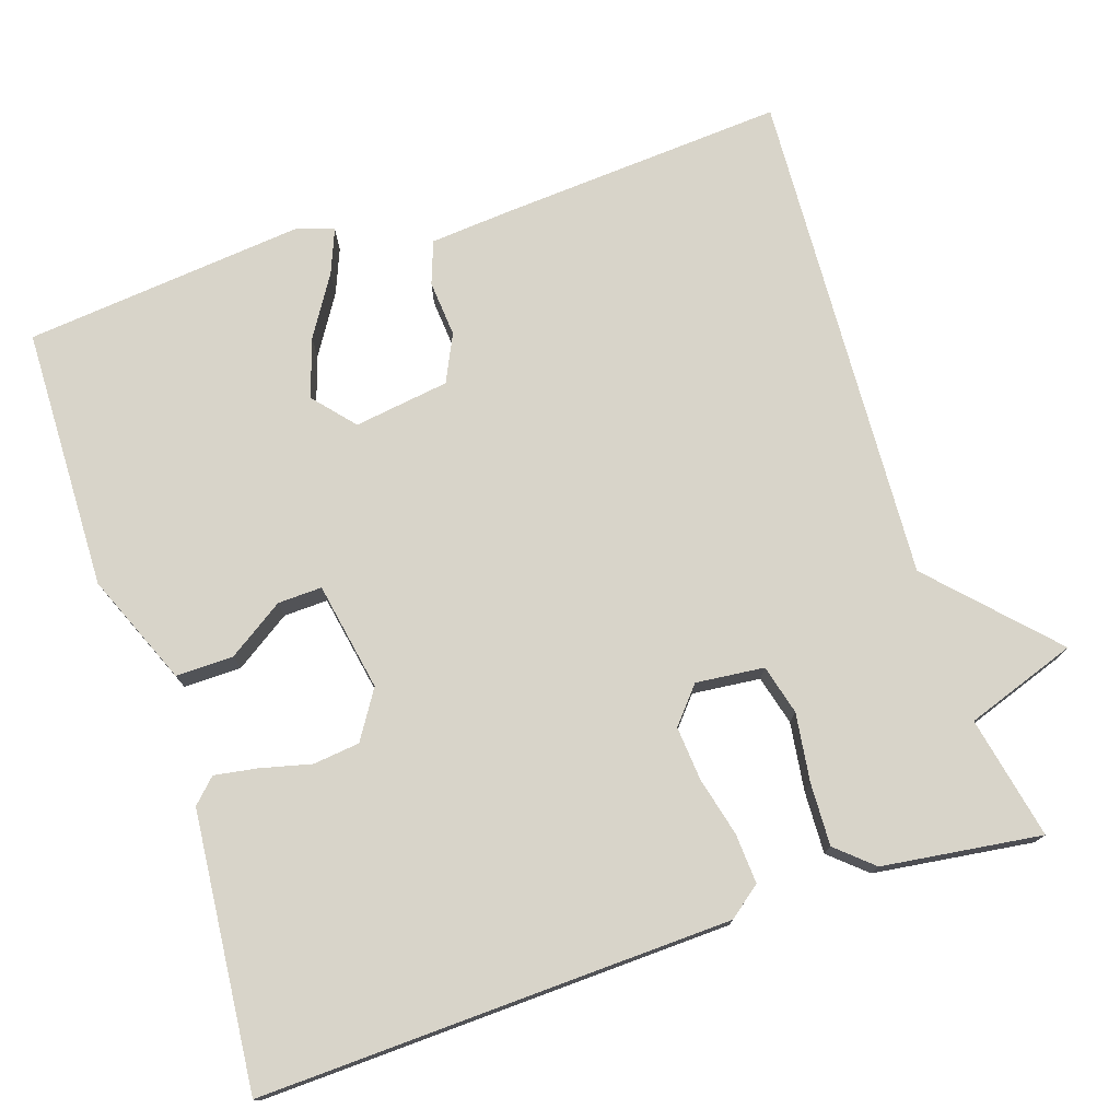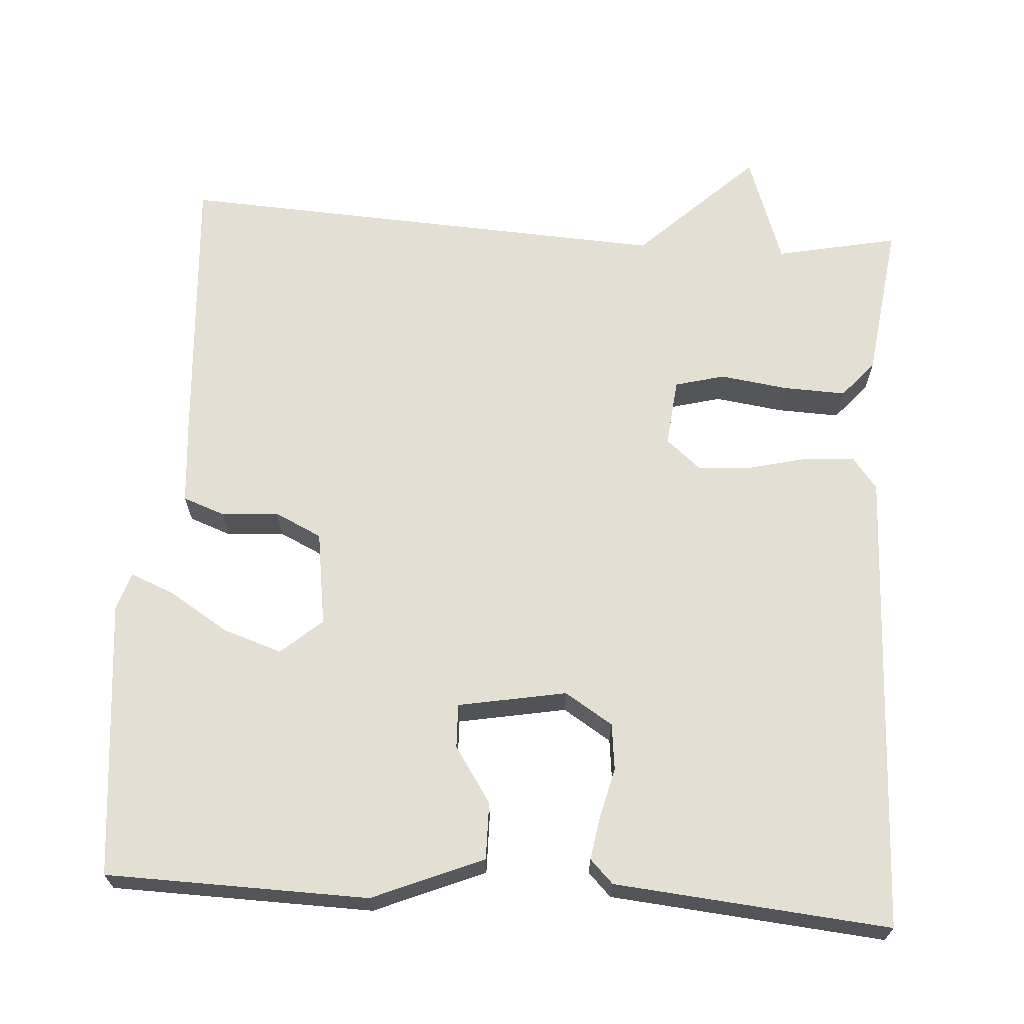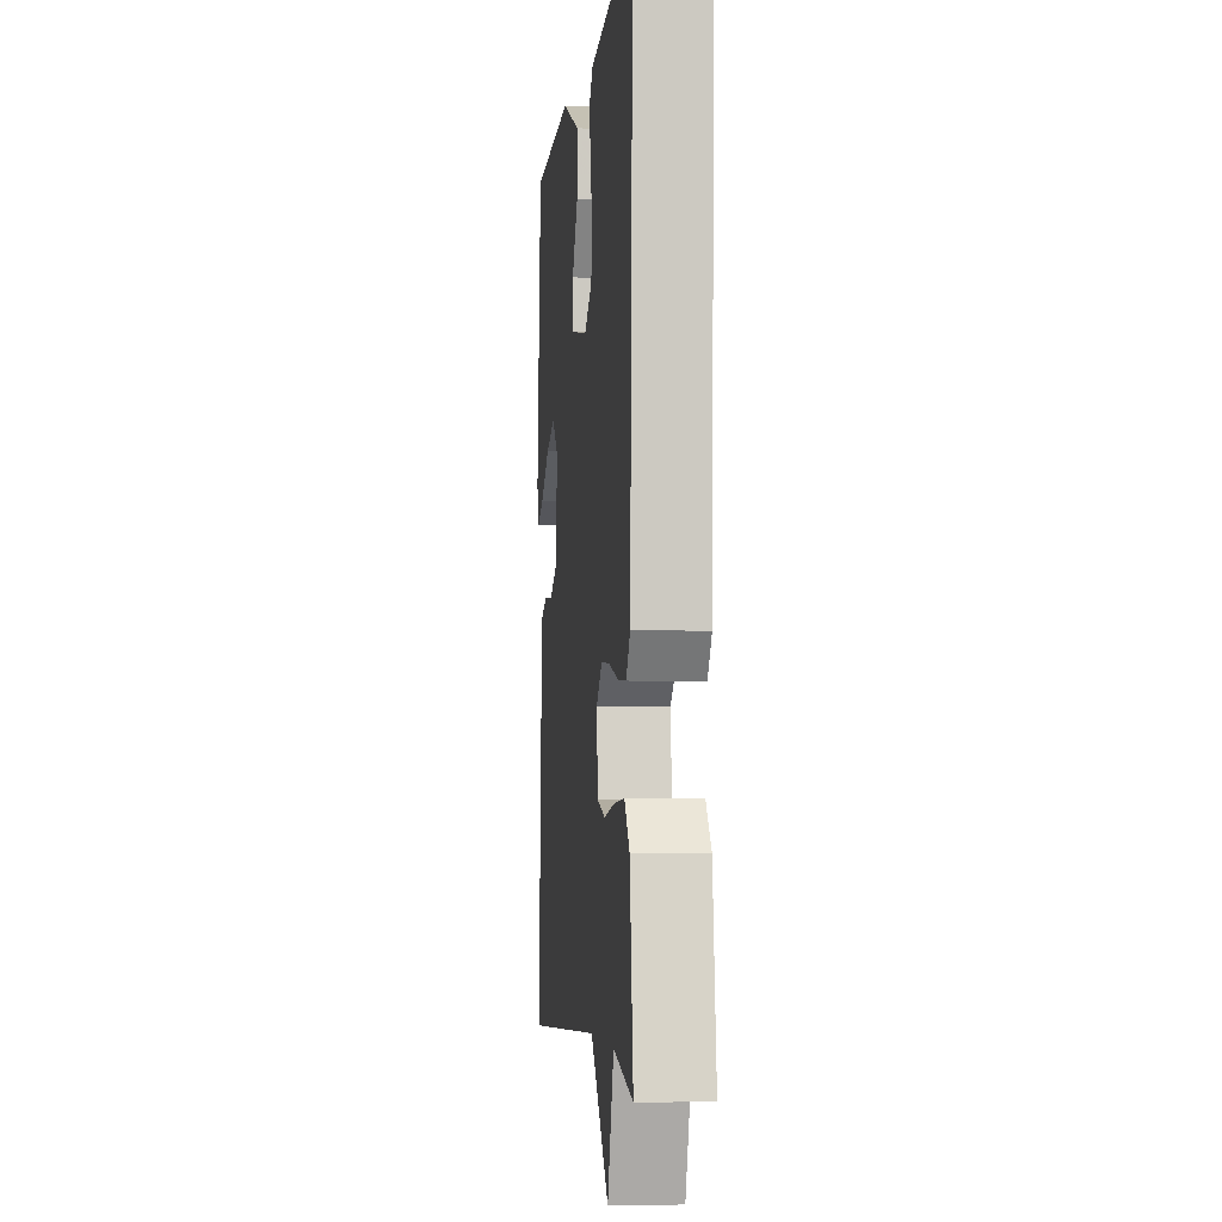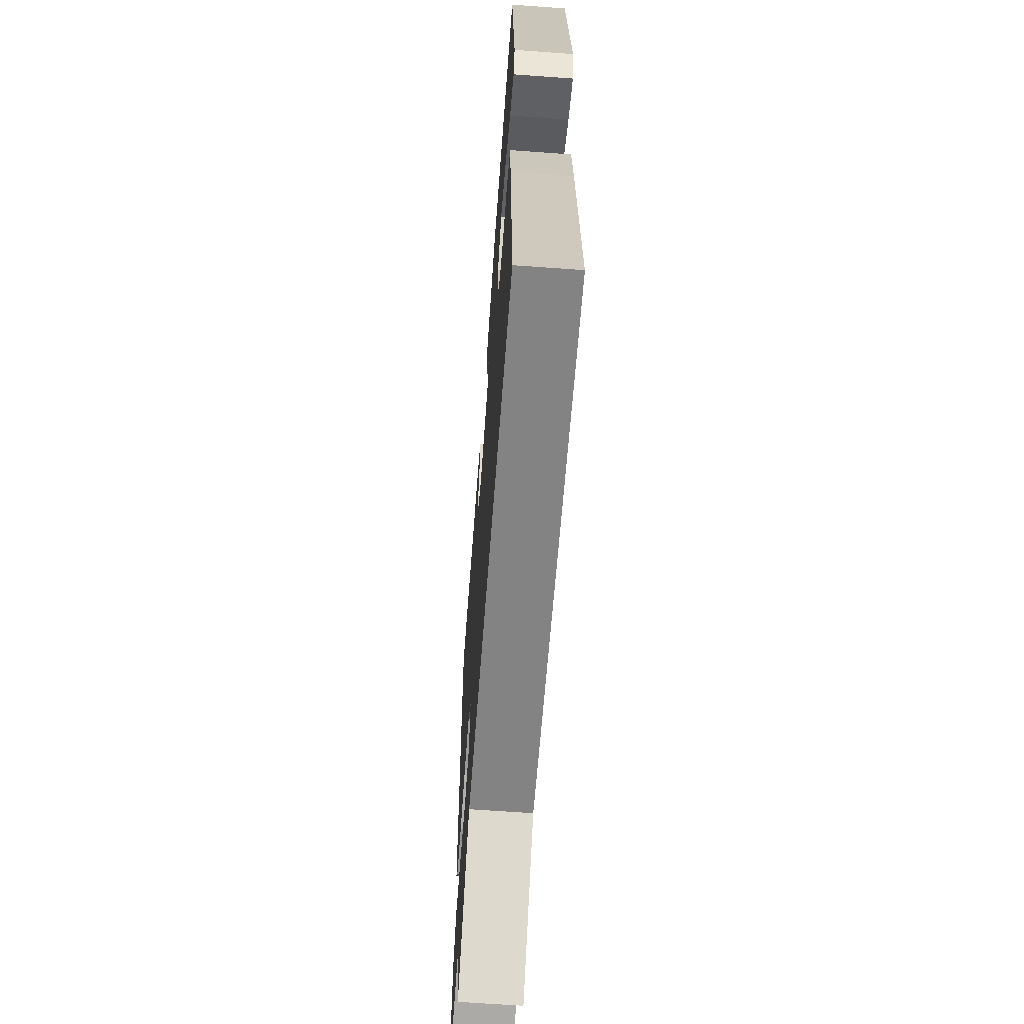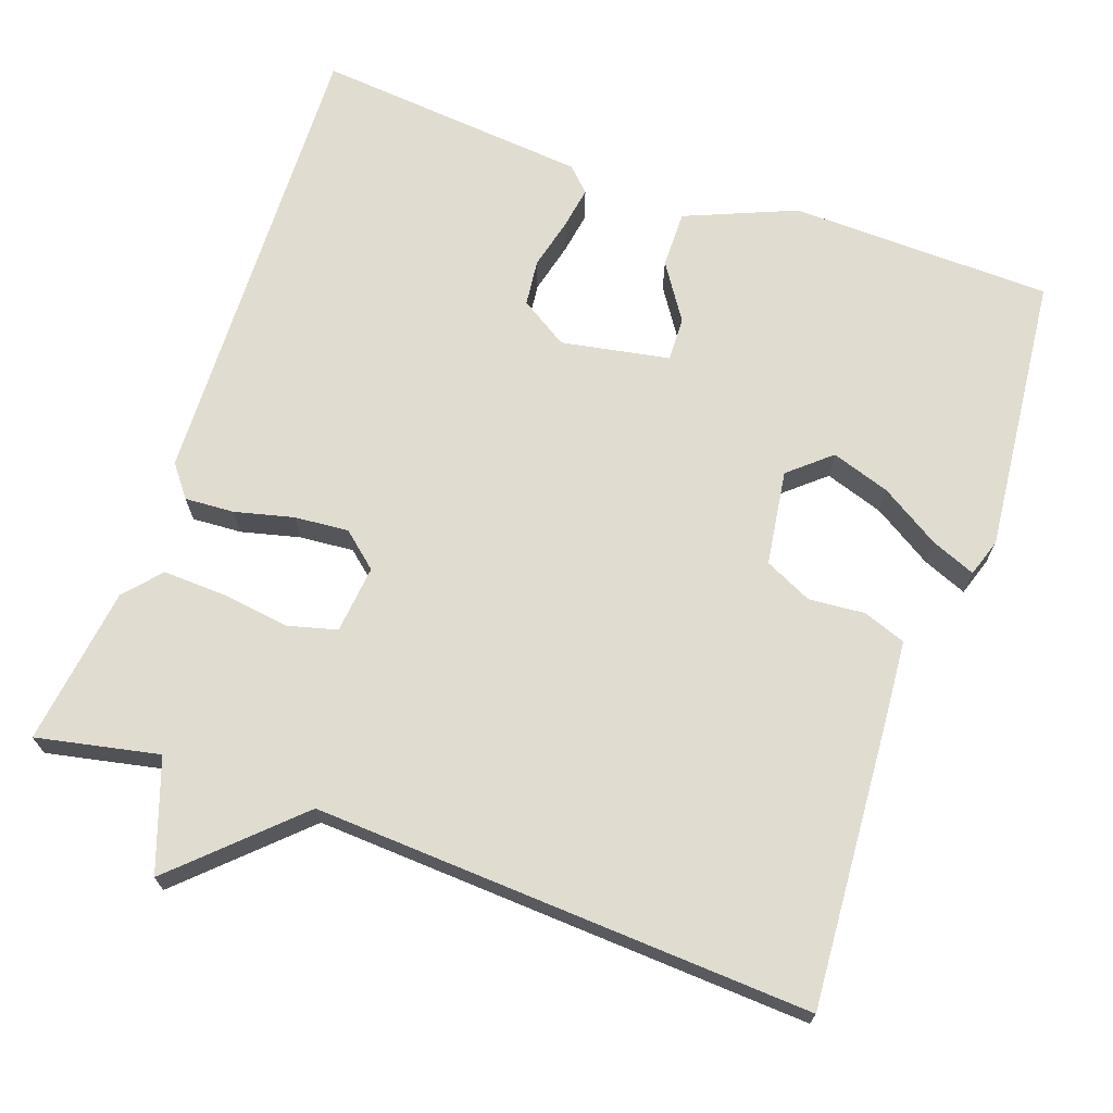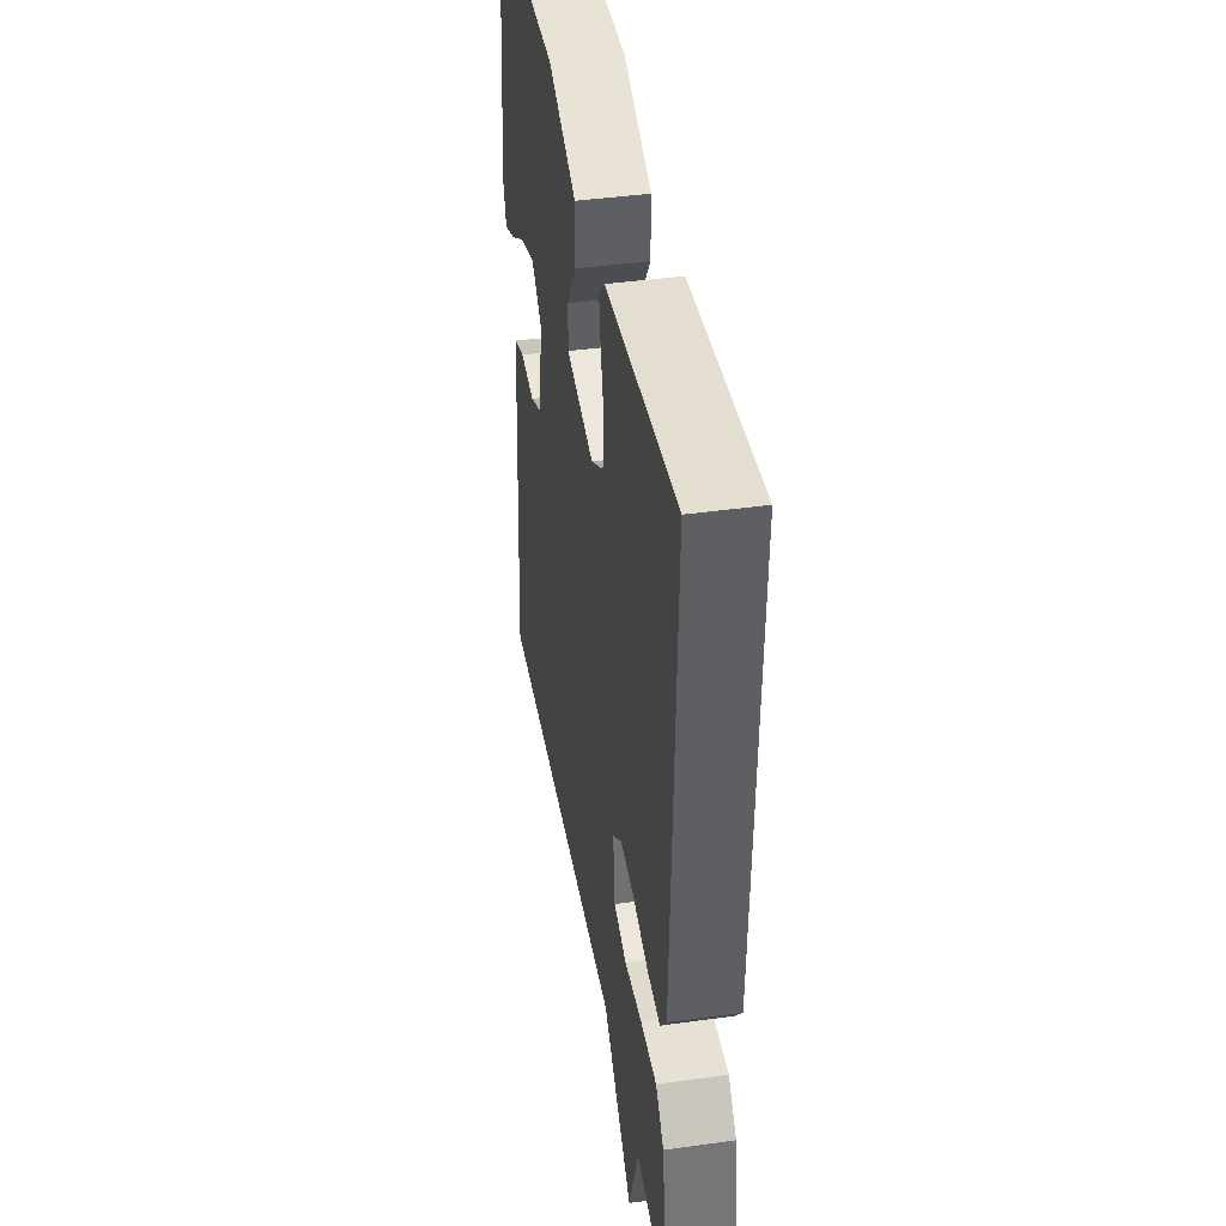
<metadata>
{"format":"obj","ext":"obj","renderer":"f3d","projection":"perspective","resolution":1024,"background":"white","views":[{"elev":75.7,"azim":71.8,"up":"+Y"},{"elev":66.5,"azim":3.9,"up":"+Y"},{"elev":-4.5,"azim":84.1,"up":"+Z"},{"elev":-64.0,"azim":-94.2,"up":"+Z"},{"elev":69.4,"azim":-160.4,"up":"+Y"},{"elev":41.2,"azim":80.4,"up":"+Z"}]}
</metadata>
<code>
v -0.5 0.07 0.5
v -0.161 0.07 0.507
v -0.018 0.07 0.447
v -0.019 0.07 0.373
v -0.067 0.07 0.301
v -0.069 0.07 0.244
v 0.071 0.07 0.218
v 0.133 0.07 0.257
v 0.14 0.07 0.317
v 0.124 0.07 0.383
v 0.115 0.07 0.438
v 0.145 0.07 0.468
v 0.5 0.07 0.5
v 0.478 0.07 -0.107
v 0.446 0.07 -0.148
v 0.382 0.07 -0.144
v 0.306 0.07 -0.125
v 0.236 0.07 -0.119
v 0.19 0.07 -0.158
v 0.199 0.07 -0.246
v 0.263 0.07 -0.263
v 0.351 0.07 -0.251
v 0.432 0.07 -0.248
v 0.473 0.07 -0.295
v 0.5 0.07 -0.5
v 0.342 0.07 -0.467
v 0.292 0.07 -0.61
v 0.142 0.07 -0.467
v -0.5 0.07 -0.5
v -0.474 0.07 -0.133
v -0.465 0.07 -0.026
v -0.41 0.07 -0.006
v -0.337 0.07 -0.012
v -0.276 0.07 0.017
v -0.258 0.07 0.14
v -0.311 0.07 0.186
v -0.387 0.07 0.161
v -0.464 0.07 0.113
v -0.521 0.07 0.09
v -0.537 0.07 0.139
v -0.5 0 0.5
v -0.161 0 0.507
v -0.018 0 0.447
v -0.019 0 0.373
v -0.067 0 0.301
v -0.069 0 0.244
v 0.071 0 0.218
v 0.133 0 0.257
v 0.14 0 0.317
v 0.124 0 0.383
v 0.115 0 0.438
v 0.145 0 0.468
v 0.5 0 0.5
v 0.478 0 -0.107
v 0.446 0 -0.148
v 0.382 0 -0.144
v 0.306 0 -0.125
v 0.236 0 -0.119
v 0.19 0 -0.158
v 0.199 0 -0.246
v 0.263 0 -0.263
v 0.351 0 -0.251
v 0.432 0 -0.248
v 0.473 0 -0.295
v 0.5 0 -0.5
v 0.342 0 -0.467
v 0.292 0 -0.61
v 0.142 0 -0.467
v -0.5 0 -0.5
v -0.474 0 -0.133
v -0.465 0 -0.026
v -0.41 0 -0.006
v -0.337 0 -0.012
v -0.276 0 0.017
v -0.258 0 0.14
v -0.311 0 0.186
v -0.387 0 0.161
v -0.464 0 0.113
v -0.521 0 0.09
v -0.537 0 0.139
f 1 2 3
f 40 1 3
f 39 40 3
f 38 39 3
f 37 38 3
f 3 4 5
f 37 3 5
f 36 37 5
f 35 36 5 6
f 34 35 6 7
f 31 32 33
f 30 31 33
f 29 30 33
f 28 29 33
f 28 33 34
f 26 27 28 34
f 24 25 26
f 23 24 26
f 22 23 26
f 21 22 26
f 20 21 26
f 20 26 34
f 19 20 34 7
f 15 16 17
f 14 15 17
f 13 14 17
f 12 13 17
f 11 12 17
f 10 11 17
f 9 10 17
f 8 9 17 18
f 7 8 18 19
f 43 42 41
f 43 41 80
f 43 80 79
f 43 79 78
f 43 78 77
f 45 44 43
f 45 43 77
f 45 77 76
f 46 45 76 75
f 47 46 75 74
f 73 72 71
f 73 71 70
f 73 70 69
f 73 69 68
f 74 73 68
f 74 68 67 66
f 66 65 64
f 66 64 63
f 66 63 62
f 66 62 61
f 66 61 60
f 74 66 60
f 47 74 60 59
f 57 56 55
f 57 55 54
f 57 54 53
f 57 53 52
f 57 52 51
f 57 51 50
f 57 50 49
f 58 57 49 48
f 59 58 48 47
f 1 41 42 2
f 2 42 43 3
f 3 43 44 4
f 4 44 45 5
f 5 45 46 6
f 6 46 47 7
f 7 47 48 8
f 8 48 49 9
f 9 49 50 10
f 10 50 51 11
f 11 51 52 12
f 12 52 53 13
f 13 53 54 14
f 14 54 55 15
f 15 55 56 16
f 16 56 57 17
f 17 57 58 18
f 18 58 59 19
f 19 59 60 20
f 20 60 61 21
f 21 61 62 22
f 22 62 63 23
f 23 63 64 24
f 24 64 65 25
f 25 65 66 26
f 26 66 67 27
f 27 67 68 28
f 28 68 69 29
f 29 69 70 30
f 30 70 71 31
f 31 71 72 32
f 32 72 73 33
f 33 73 74 34
f 34 74 75 35
f 35 75 76 36
f 36 76 77 37
f 37 77 78 38
f 38 78 79 39
f 39 79 80 40
f 40 80 41 1

</code>
